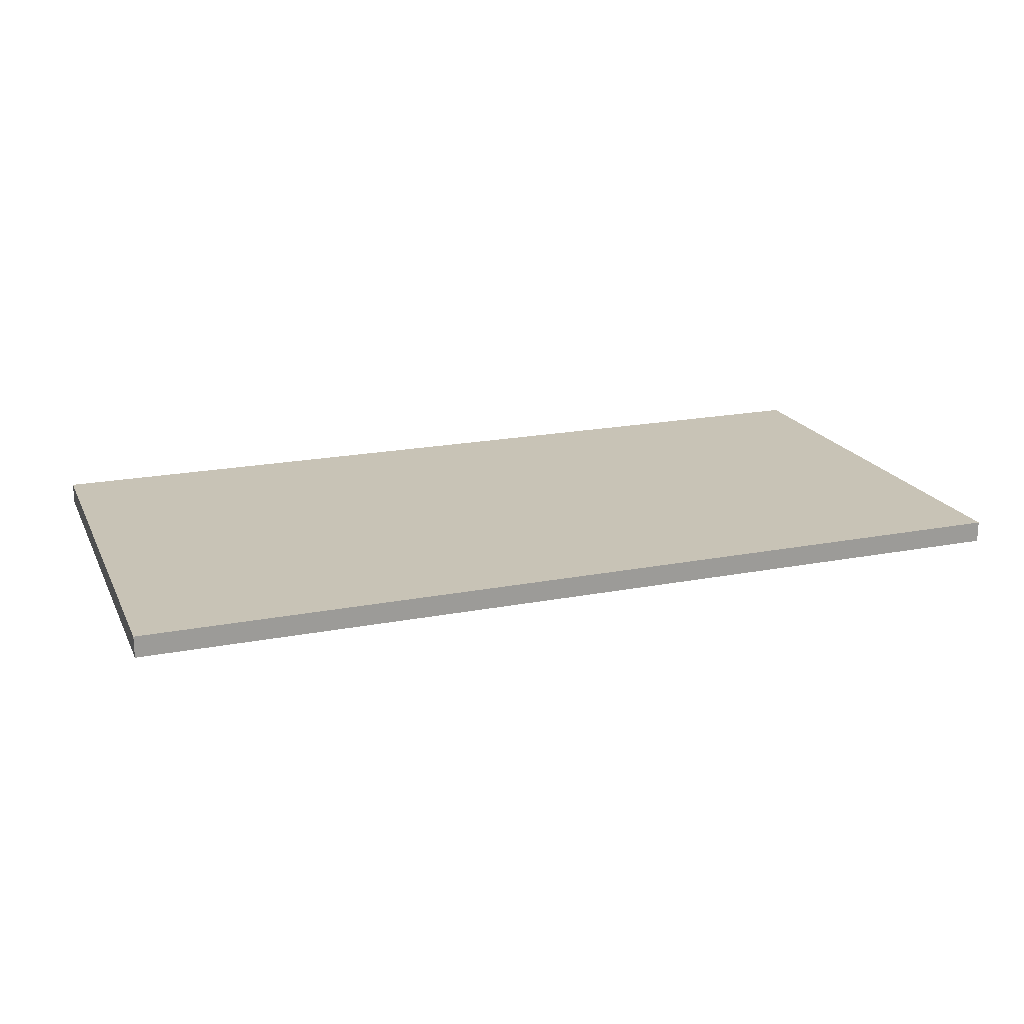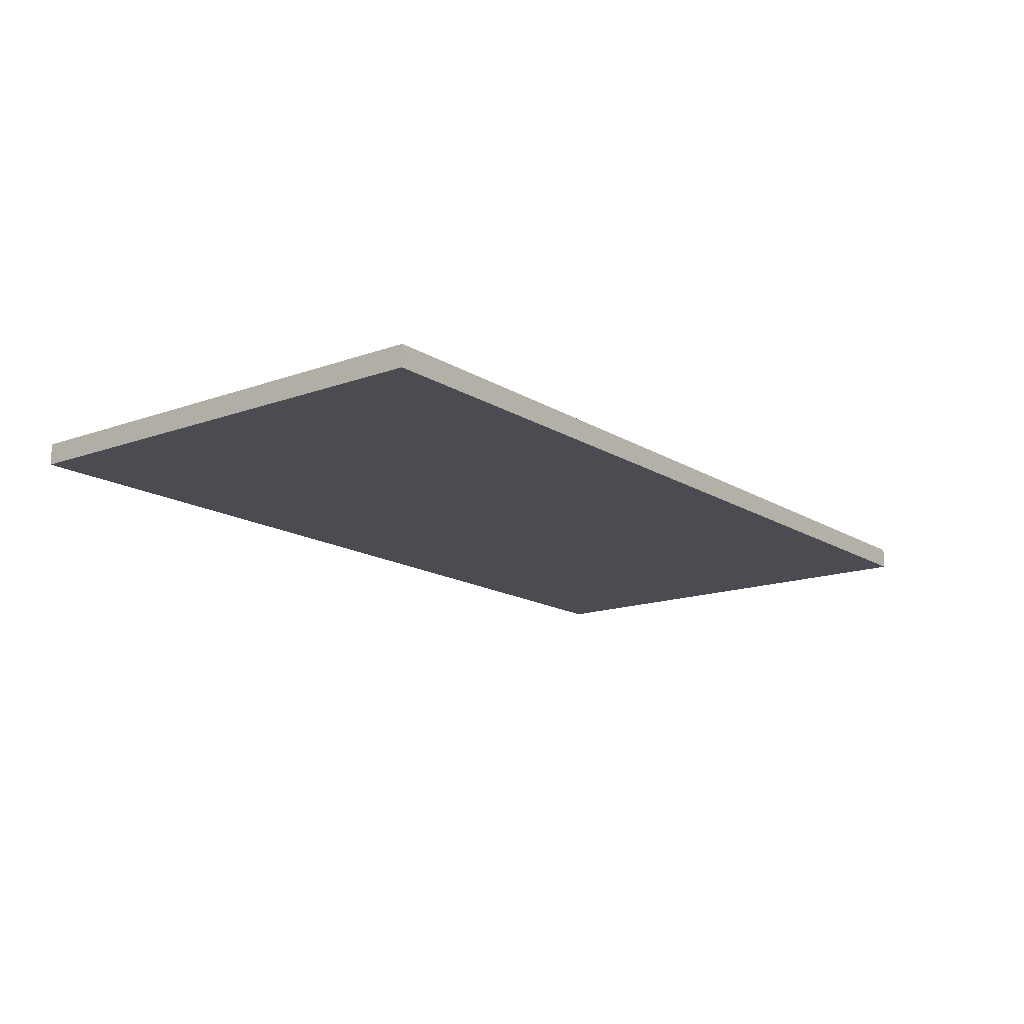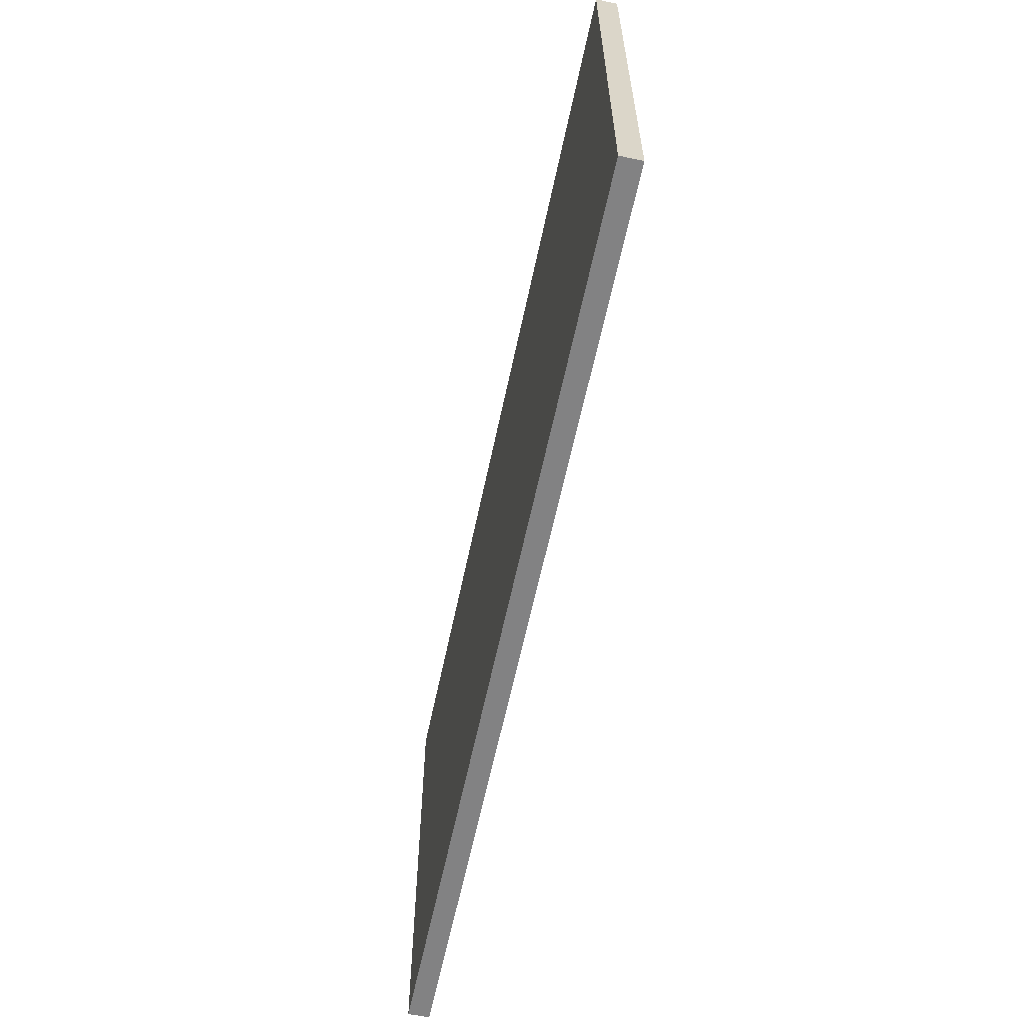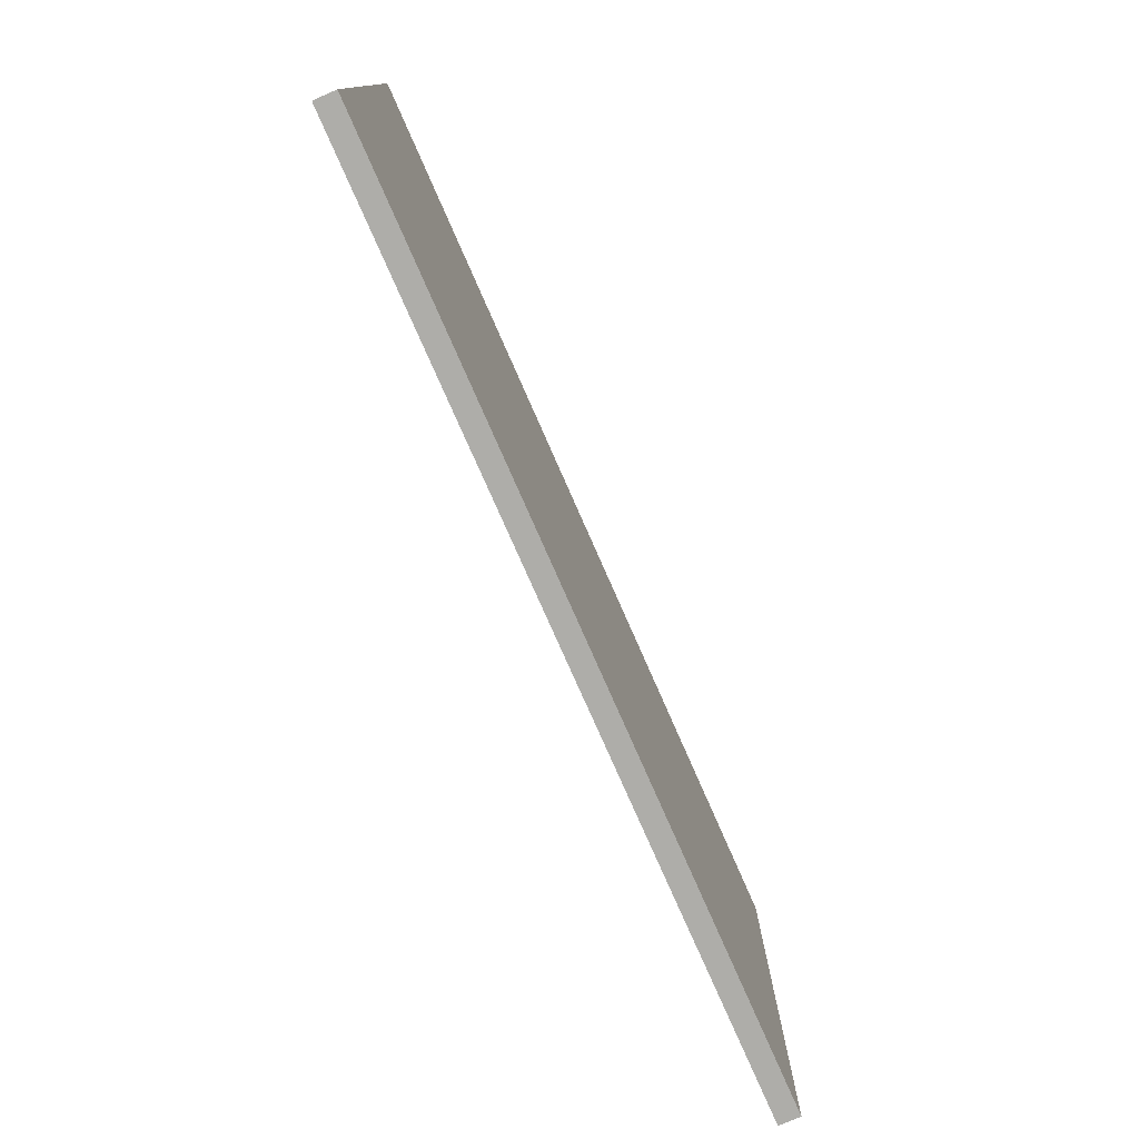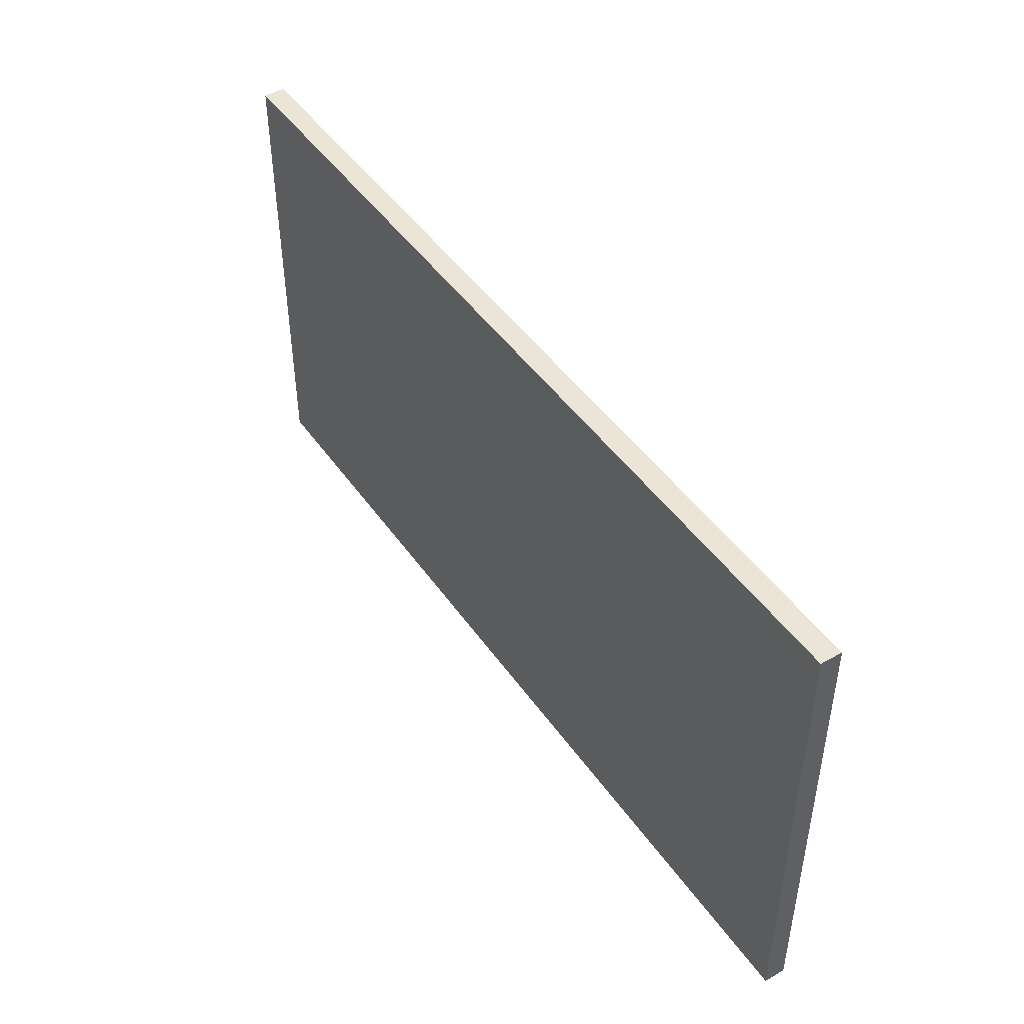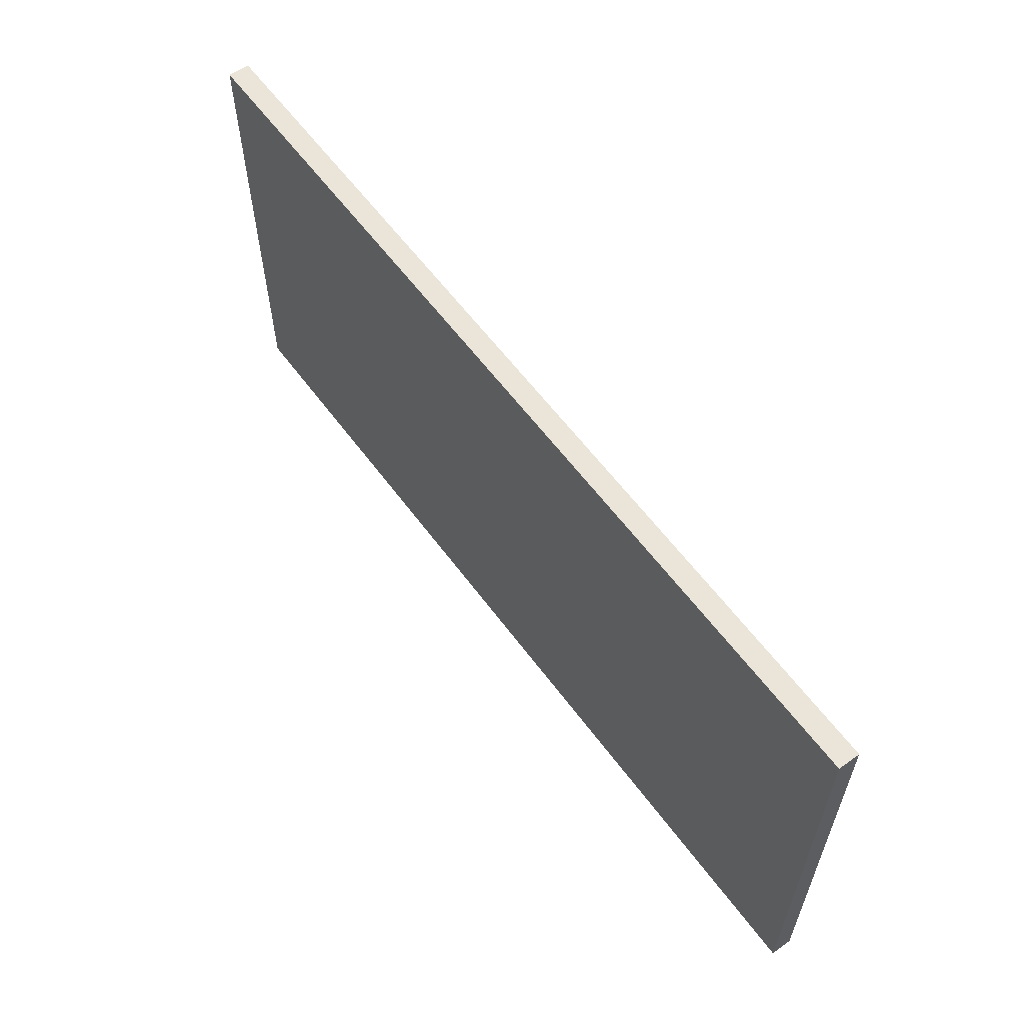
<metadata>
{"format":"obj","ext":"obj","renderer":"f3d","projection":"perspective","resolution":1024,"background":"white","views":[{"elev":19.5,"azim":160.1,"up":"+Z"},{"elev":-15.3,"azim":127.6,"up":"+Z"},{"elev":-60.9,"azim":78.2,"up":"+Y"},{"elev":-77.1,"azim":-66.3,"up":"+Y"},{"elev":46.0,"azim":-122.9,"up":"+Y"},{"elev":59.6,"azim":53.8,"up":"+Y"}]}
</metadata>
<code>
o db1f_2_1/db1f_2/mesh16/mesh16-geometry#mesh16-geometry
v -0.5126 -0.1286 0.4859
v 0.4732 -0.6329 0.4859
v -0.5126 -0.6329 0.4859
v 0.4732 -0.1286 0.4859
v -0.5126 -0.6329 0.5088
v 0.4732 -0.1286 0.5088
v 0.4732 -0.6329 0.5088
v -0.5126 -0.1286 0.5088
f 1 2 3
f 2 1 4
f 3 2 1
f 4 1 2
f 2 5 3
f 3 5 2
f 5 1 3
f 3 1 5
f 1 6 4
f 4 6 1
f 6 2 4
f 4 2 6
f 5 2 7
f 7 2 5
f 1 5 8
f 8 5 1
f 6 1 8
f 8 1 6
f 2 6 7
f 7 6 2
f 6 5 7
f 7 5 6
f 5 6 8
f 8 6 5

</code>
